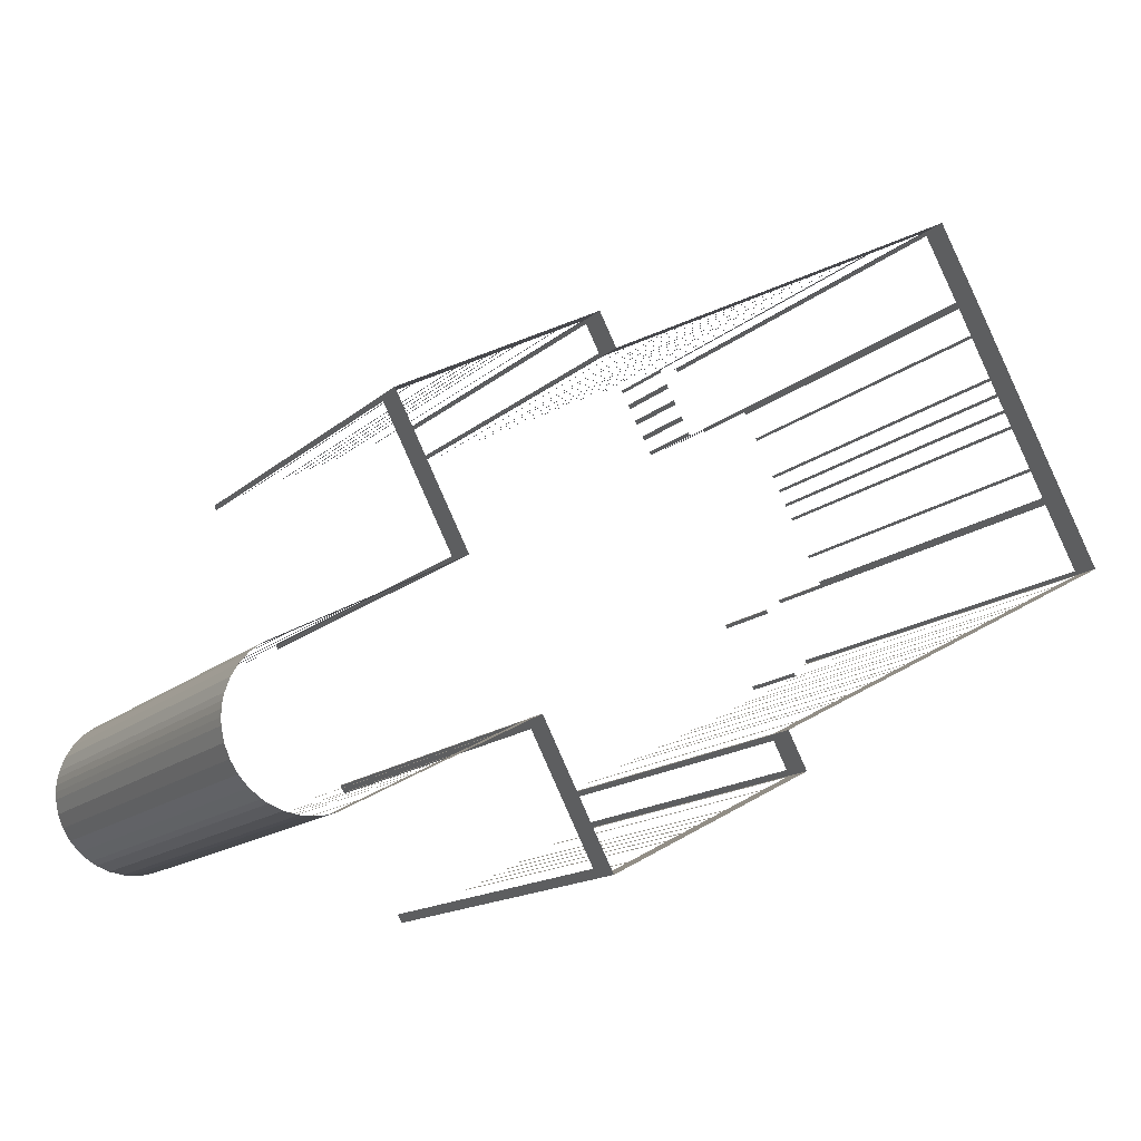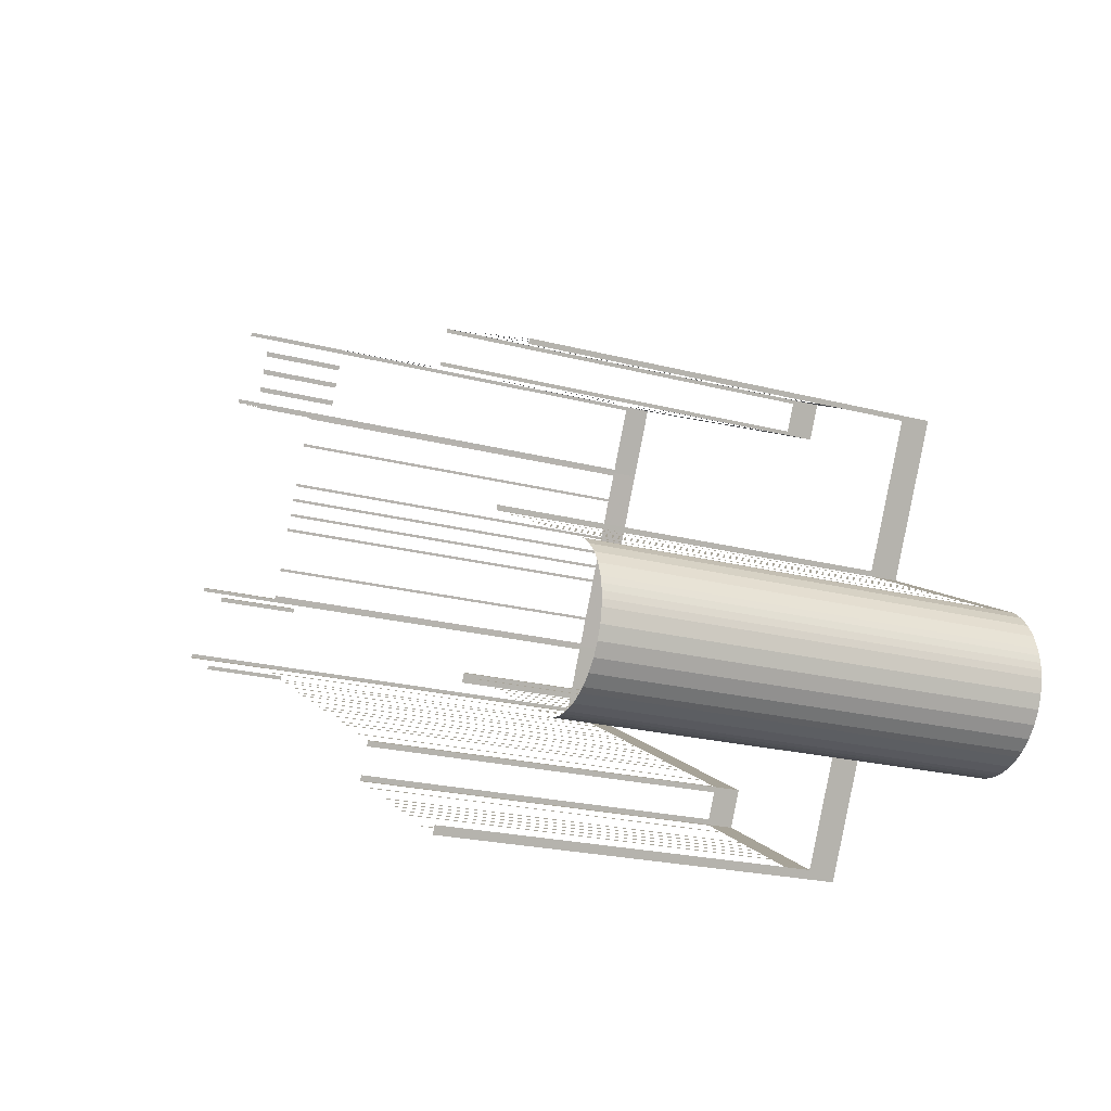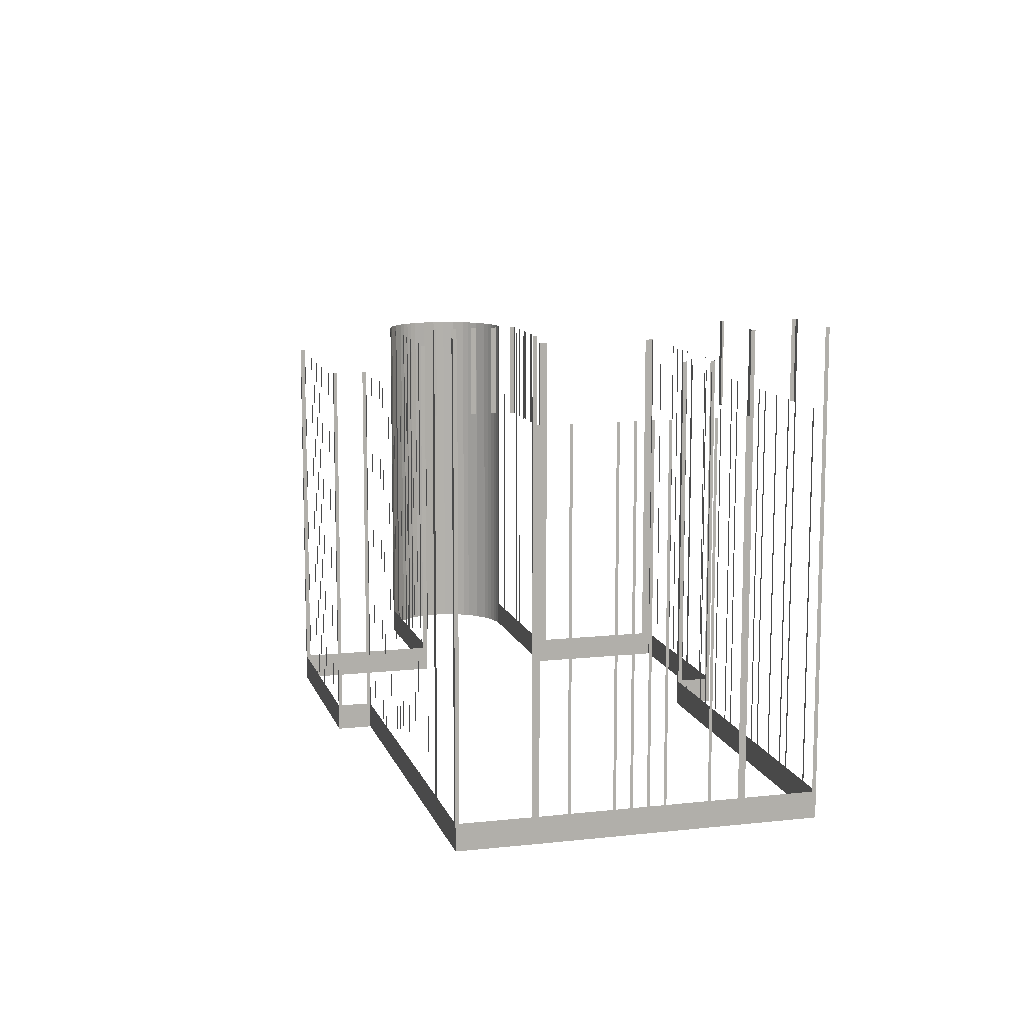
<metadata>
{"format":"obj","ext":"obj","renderer":"f3d","projection":"perspective","resolution":1024,"background":"white","views":[{"elev":-14.7,"azim":150.5,"up":"+Y"},{"elev":-22.3,"azim":65.8,"up":"+Y"},{"elev":11.2,"azim":-132.8,"up":"+Z"}]}
</metadata>
<code>
o geometryt000010000010000110010110000110000110100000110000st121_
v 776.6 -313.3 475.9
v 776.6 -313.3 428.2
v 776.4 -313.7 467.4
v 776.4 -313.7 475.9
v 780.1 -306.8 428.2
v 776.4 -313.7 425.4
v 780.1 -306.8 475.9
v 780.3 -306.4 467.4
v 780.3 -306.4 425.4
v 780.3 -306.4 475.9
v 813.9 -333.5 428.2
v 814.2 -333.7 467.4
v 813.9 -333.5 467.4
v 811.3 -332.1 428.2
v 814.2 -333.7 425.4
v 811.3 -332.1 467.4
v 811.1 -332 467.4
v 811.1 -332 428.2
v 807.2 -329.9 428.2
v 807.2 -329.9 467.4
v 806.9 -329.8 467.4
v 806.9 -329.8 428.2
v 805.6 -329.1 428.2
v 805.6 -329.1 467.4
v 805.4 -329 467.4
v 805.4 -329 428.2
v 802.8 -327.6 428.2
v 802.8 -327.6 467.4
v 802.5 -327.5 467.4
v 802.5 -327.5 428.2
v 799.9 -326.1 428.2
v 799.9 -326.1 467.4
v 799.6 -325.9 467.4
v 799.6 -325.9 428.2
v 798.3 -325.3 428.2
v 798.3 -325.3 467.4
v 798.1 -325.1 467.4
v 798.1 -325.1 428.2
v 795.5 -323.7 428.2
v 795.5 -323.7 467.4
v 795.2 -323.6 467.4
v 795.2 -323.6 428.2
v 792.6 -322.2 428.2
v 776.4 -313.7 425.4
v 792.6 -322.2 467.4
v 792.4 -322.1 467.4
v 792.4 -322.1 428.2
v 791.1 -321.4 428.2
v 791.1 -321.4 467.4
v 790.8 -321.3 467.4
v 790.8 -321.3 428.2
v 788.2 -319.9 428.2
v 788.2 -319.9 467.4
v 787.9 -319.7 467.4
v 787.9 -319.7 428.2
v 785.3 -318.4 428.2
v 785.3 -318.4 467.4
v 785.1 -318.2 467.4
v 785.1 -318.2 428.2
v 783.8 -317.5 428.2
v 783.8 -317.5 467.4
v 783.5 -317.4 467.4
v 783.5 -317.4 428.2
v 779.6 -315.3 428.2
v 779.6 -315.3 467.4
v 779.4 -315.2 467.4
v 779.4 -315.2 428.2
v 776.8 -313.8 428.2
v 776.8 -313.8 467.4
v 776.4 -313.7 467.4
v 776.4 -313.7 475.9
v 776.4 -313.7 467.4
v 777 -313.9 467.4
v 777 -313.9 475.9
v 783.5 -317.3 475.9
v 783.5 -317.3 467.4
v 784 -317.6 467.4
v 784 -317.6 475.9
v 780.4 -306.1 428.2
v 780.3 -306.4 467.4
v 780.4 -306.1 467.4
v 781.8 -303.5 428.2
v 780.3 -306.4 425.4
v 781.8 -303.5 467.4
v 781.9 -303.2 467.4
v 781.9 -303.2 428.2
v 784 -299.3 428.2
v 784 -299.3 467.4
v 784.1 -299 467.4
v 784.1 -299 428.2
v 784.8 -297.7 428.2
v 784.8 -297.7 467.4
v 784.9 -297.4 467.4
v 784.9 -297.4 428.2
v 785.6 -296.1 428.2
v 785.6 -296.1 467.4
v 785.7 -295.9 467.4
v 785.7 -295.9 428.2
v 790.3 -287.2 425.4
v 786.4 -294.6 428.2
v 786.4 -294.6 467.4
v 786.6 -294.3 467.4
v 786.6 -294.3 428.2
v 788.6 -290.4 428.2
v 788.6 -290.4 467.4
v 788.8 -290.1 467.4
v 788.8 -290.1 428.2
v 790.1 -287.5 428.2
v 790.1 -287.5 467.4
v 790.3 -287.2 467.4
v 780.8 -306.7 475.9
v 780.8 -306.7 467.4
v 780.3 -306.4 467.4
v 780.3 -306.4 475.9
v 787.8 -310.3 475.9
v 787.8 -310.3 467.4
v 787.3 -310.1 467.4
v 787.3 -310.1 475.9
v 784 -317.6 475.9
v 784 -317.6 467.4
v 784.2 -317.2 467.4
v 784.2 -317.2 475.9
v 787.6 -310.7 475.9
v 787.6 -310.7 467.4
v 787.8 -310.3 467.4
v 787.8 -310.3 475.9
v 790.5 -286.8 475.9
v 790.5 -286.8 428.2
v 790.3 -287.2 467.4
v 790.3 -287.2 475.9
v 793.9 -280.3 428.2
v 790.3 -287.2 425.4
v 793.9 -280.3 475.9
v 794.1 -280 467.4
v 794.1 -280 425.4
v 794.1 -280 475.9
v 790.3 -287.2 475.9
v 790.3 -287.2 467.4
v 790.6 -287.4 467.4
v 790.6 -287.4 475.9
v 791.9 -288 475.9
v 791.9 -288 467.4
v 792.4 -288.3 467.4
v 792.4 -288.3 475.9
v 793.7 -289 475.9
v 793.7 -289 467.4
v 794.3 -289.3 467.4
v 794.3 -289.3 475.9
v 795.6 -290 475.9
v 795.6 -290 467.4
v 795.8 -290.1 467.4
v 796.2 -290.3 467.4
v 796.2 -290.3 475.9
v 797.5 -291 475.9
v 797.5 -291 467.4
v 797.8 -291.2 467.4
v 797.8 -291.2 475.9
v 794.6 -280.3 475.9
v 794.6 -280.3 428.2
v 794.1 -280 467.4
v 794.1 -280 475.9
v 801.6 -284 425.4
v 801.1 -283.7 428.2
v 794.1 -280 425.4
v 801.1 -283.7 475.9
v 801.6 -284 467.4
v 801.6 -284 475.9
v 797.8 -291.2 475.9
v 797.8 -291.2 467.4
v 797.9 -290.9 467.4
v 797.9 -290.9 475.9
v 798.6 -289.6 475.9
v 798.6 -289.6 467.4
v 798.9 -289.1 467.4
v 798.9 -289.1 475.9
v 799.6 -287.8 475.9
v 799.6 -287.8 467.4
v 799.8 -287.3 467.4
v 799.8 -287.3 475.9
v 800.5 -286 475.9
v 800.5 -286 467.4
v 800.8 -285.6 467.4
v 800.8 -285.6 475.9
v 801.5 -284.3 475.9
v 801.5 -284.3 467.4
v 801.6 -284 467.4
v 801.6 -284 475.9
v 801.9 -284.1 428.2
v 801.6 -284 467.4
v 801.9 -284.1 467.4
v 804.5 -285.5 428.2
v 801.6 -284 425.4
v 804.5 -285.5 467.4
v 804.7 -285.6 467.4
v 804.7 -285.6 428.2
v 808.6 -287.6 428.2
v 808.6 -287.6 467.4
v 808.7 -287.7 467.4
v 808.7 -287.7 428.2
v 810 -288.4 428.2
v 810 -288.4 467.4
v 810.1 -288.4 467.4
v 810.1 -288.4 428.2
v 812.7 -289.8 428.2
v 812.7 -289.8 467.4
v 812.8 -289.9 467.4
v 812.8 -289.9 428.2
v 815.5 -291.3 428.2
v 815.5 -291.3 467.4
v 815.6 -291.3 467.4
v 815.6 -291.3 428.2
v 816.9 -292 428.2
v 816.9 -292 467.4
v 817 -292.1 467.4
v 817 -292.1 428.2
v 832.3 -300.1 425.4
v 818.3 -292.8 428.2
v 818.3 -292.8 467.4
v 818.4 -292.8 467.4
v 818.4 -292.8 428.2
v 821 -294.2 428.2
v 821 -294.2 467.4
v 821.2 -294.3 467.4
v 821.2 -294.3 428.2
v 823.8 -295.6 428.2
v 823.8 -295.6 467.4
v 823.9 -295.7 467.4
v 823.9 -295.7 428.2
v 825.2 -296.4 428.2
v 825.2 -296.4 467.4
v 825.3 -296.4 467.4
v 825.3 -296.4 428.2
v 829.2 -298.5 428.2
v 829.2 -298.5 467.4
v 829.3 -298.6 467.4
v 829.3 -298.6 428.2
v 831.9 -299.9 428.2
v 831.9 -299.9 467.4
v 832.3 -300.1 467.4
v 832.4 -347.9 428.2
v 832.7 -348.1 467.4
v 832.4 -347.9 467.4
v 829.8 -346.5 428.2
v 832.7 -348.1 425.4
v 829.8 -346.5 467.4
v 829.6 -346.4 467.4
v 829.6 -346.4 428.2
v 825.7 -344.4 428.2
v 825.7 -344.4 467.4
v 825.5 -344.3 467.4
v 825.5 -344.3 428.2
v 824.2 -343.6 428.2
v 824.2 -343.6 467.4
v 824 -343.4 467.4
v 824 -343.4 428.2
v 822.6 -342.8 428.2
v 822.6 -342.8 467.4
v 822.4 -342.6 467.4
v 822.4 -342.6 428.2
v 821.1 -342 428.2
v 812.3 -337.3 425.4
v 821.1 -342 467.4
v 820.9 -341.8 467.4
v 820.9 -341.8 428.2
v 819.6 -341.2 428.2
v 819.6 -341.2 467.4
v 819.4 -341 467.4
v 819.4 -341 428.2
v 815.5 -339 428.2
v 815.5 -339 467.4
v 815.2 -338.9 467.4
v 815.2 -338.9 428.2
v 812.6 -337.5 428.2
v 812.6 -337.5 467.4
v 812.3 -337.3 467.4
v 812.6 -336.8 428.2
v 812.3 -337.3 467.4
v 812.6 -336.8 467.4
v 814 -334.2 428.2
v 812.3 -337.3 425.4
v 814 -334.2 467.4
v 814.2 -333.7 467.4
v 814.2 -333.7 425.4
v 832.4 -299.8 428.2
v 832.3 -300.1 467.4
v 832.4 -299.8 467.4
v 833.8 -297.2 428.2
v 832.3 -300.1 425.4
v 833.8 -297.2 467.4
v 834 -296.8 467.4
v 834 -296.8 425.4
v 839.4 -335.5 428.2
v 839.8 -334.7 467.4
v 839.4 -335.5 467.4
v 833.2 -347.3 428.2
v 839.8 -334.7 425.4
v 833.2 -347.3 467.4
v 832.7 -348.1 467.4
v 832.7 -348.1 425.4
v 834.3 -297 428.2
v 834 -296.8 467.4
v 834.3 -297 467.4
v 836.9 -298.4 428.2
v 834 -296.8 425.4
v 836.9 -298.4 467.4
v 837.1 -298.5 467.4
v 837.1 -298.5 428.2
v 841 -300.5 428.2
v 841 -300.5 467.4
v 841.2 -300.7 467.4
v 841.2 -300.7 428.2
v 842.5 -301.3 428.2
v 842.5 -301.3 467.4
v 842.8 -301.5 467.4
v 842.8 -301.5 428.2
v 844.1 -302.1 428.2
v 844.1 -302.1 467.4
v 844.3 -302.3 467.4
v 844.3 -302.3 428.2
v 854.4 -307.6 425.4
v 845.6 -302.9 428.2
v 845.6 -302.9 467.4
v 845.8 -303.1 467.4
v 845.8 -303.1 428.2
v 847.1 -303.7 428.2
v 847.1 -303.7 467.4
v 847.3 -303.9 467.4
v 847.3 -303.9 428.2
v 851.2 -305.9 428.2
v 851.2 -305.9 467.4
v 851.4 -306 467.4
v 851.4 -306 428.2
v 854.1 -307.4 428.2
v 854.1 -307.4 467.4
v 854.4 -307.6 467.4
v 858.4 -344.5 428.2
v 858.7 -344.7 467.4
v 858.4 -344.5 467.4
v 855.8 -343.1 428.2
v 858.7 -344.7 425.4
v 855.8 -343.1 467.4
v 855.6 -343 467.4
v 855.6 -343 428.2
v 851.6 -341 428.2
v 851.6 -341 467.4
v 851.4 -340.8 467.4
v 851.4 -340.8 428.2
v 850.1 -340.1 428.2
v 850.1 -340.1 467.4
v 849.9 -340 467.4
v 849.9 -340 428.2
v 848.6 -339.3 428.2
v 839.8 -334.7 425.4
v 848.6 -339.3 467.4
v 848.4 -339.2 467.4
v 848.4 -339.2 428.2
v 847.1 -338.5 428.2
v 847.1 -338.5 467.4
v 846.8 -338.4 467.4
v 846.8 -338.4 428.2
v 842.9 -336.4 428.2
v 842.9 -336.4 467.4
v 842.7 -336.2 467.4
v 842.7 -336.2 428.2
v 840.1 -334.9 428.2
v 840.1 -334.9 467.4
v 839.8 -334.7 467.4
v 854.1 -308 428.2
v 854.4 -307.6 467.4
v 854.1 -308 467.4
v 847.2 -321.1 428.2
v 854.4 -307.6 425.4
v 847.2 -321.1 467.4
v 847 -321.5 467.4
v 847 -321.5 425.4
v 847.3 -321.7 428.2
v 847 -321.5 467.4
v 847.3 -321.7 467.4
v 849.9 -323 428.2
v 847 -321.5 425.4
v 849.9 -323 467.4
v 850.4 -323.3 467.4
v 850.4 -323.3 428.2
v 854.3 -325.4 428.2
v 854.3 -325.4 467.4
v 854.8 -325.6 467.4
v 854.8 -325.6 428.2
v 856.1 -326.3 428.2
v 856.1 -326.3 467.4
v 856.6 -326.6 467.4
v 856.6 -326.6 428.2
v 865.7 -331.4 425.4
v 857.9 -327.3 428.2
v 857.9 -327.3 467.4
v 858.4 -327.5 467.4
v 858.4 -327.5 428.2
v 862.3 -329.6 428.2
v 862.3 -329.6 467.4
v 862.8 -329.8 467.4
v 862.8 -329.8 428.2
v 865.4 -331.2 428.2
v 865.4 -331.2 467.4
v 865.7 -331.4 467.4
v 858.7 -344.7 425.4
v 859.3 -344.9 467.4
v 858.7 -344.7 467.4
v 859.3 -344.9 425.4
v 859.3 -344.9 425.4
v 860 -345.1 425.4
v 860 -345.1 467.4
v 859.3 -344.9 467.4
v 860 -345.1 425.4
v 860.7 -345.2 467.4
v 860 -345.1 467.4
v 860.7 -345.2 425.4
v 860.7 -345.2 425.4
v 861.4 -345.2 425.4
v 861.4 -345.2 467.4
v 860.7 -345.2 467.4
v 861.4 -345.2 425.4
v 862.1 -345.2 425.4
v 862.1 -345.2 467.4
v 861.4 -345.2 467.4
v 862.1 -345.2 425.4
v 863.4 -345 467.4
v 862.1 -345.2 467.4
v 863.4 -345 425.4
v 863.4 -345 425.4
v 864.7 -344.5 425.4
v 864.7 -344.5 467.4
v 863.4 -345 467.4
v 864.7 -344.5 425.4
v 865.4 -344.2 425.4
v 865.4 -344.2 467.4
v 864.7 -344.5 467.4
v 865.4 -344.2 425.4
v 866.5 -343.3 467.4
v 865.4 -344.2 467.4
v 866.5 -343.3 425.4
v 866.8 -332.2 425.4
v 865.7 -331.4 425.4
v 865.7 -331.4 467.4
v 866.8 -332.2 467.4
v 866.5 -343.3 425.4
v 867.4 -342.3 425.4
v 867.4 -342.3 467.4
v 866.5 -343.3 467.4
v 867.7 -333.3 425.4
v 866.8 -332.2 425.4
v 866.8 -332.2 467.4
v 867.7 -333.3 467.4
v 867.4 -342.3 425.4
v 868.2 -341.2 467.4
v 867.4 -342.3 467.4
v 868.2 -341.2 425.4
v 868.4 -334.5 425.4
v 867.7 -333.3 425.4
v 867.7 -333.3 467.4
v 868.4 -334.5 467.4
v 868.2 -341.2 425.4
v 868.7 -339.9 425.4
v 868.7 -339.9 467.4
v 868.2 -341.2 467.4
v 868.8 -335.8 425.4
v 868.4 -334.5 425.4
v 868.4 -334.5 467.4
v 868.8 -335.8 467.4
v 868.7 -339.9 425.4
v 869 -338.5 425.4
v 869 -338.5 467.4
v 868.7 -339.9 467.4
v 869 -336.5 425.4
v 868.8 -335.8 425.4
v 868.8 -335.8 467.4
v 869 -336.5 467.4
v 869 -337.2 425.4
v 869 -336.5 425.4
v 869 -336.5 467.4
v 869 -337.2 467.4
v 869 -338.5 425.4
v 869.1 -337.9 467.4
v 869 -338.5 467.4
v 869.1 -337.9 425.4
v 869.1 -337.9 425.4
v 869 -337.2 425.4
v 869 -337.2 467.4
v 869.1 -337.9 467.4
f 1 2 3
f 3 2 6
f 5 7 8
f 8 9 5
f 14 15 11
f 12 11 15
f 16 17 14
f 17 18 14
f 18 15 14
f 18 19 15
f 20 21 19
f 21 22 19
f 19 22 15
f 22 23 15
f 24 25 23
f 25 26 23
f 23 26 15
f 28 29 27
f 29 30 27
f 30 31 15
f 32 33 31
f 33 34 31
f 34 35 15
f 36 37 35
f 37 38 35
f 40 41 39
f 41 42 39
f 43 44 42
f 45 46 43
f 46 47 43
f 48 44 47
f 49 50 48
f 50 51 48
f 52 44 51
f 53 54 52
f 54 55 52
f 57 58 56
f 58 59 56
f 61 62 60
f 62 63 60
f 64 44 63
f 65 66 64
f 66 67 64
f 67 44 64
f 68 44 67
f 70 44 68
f 71 72 73
f 71 73 74
f 75 76 77
f 75 77 78
f 79 80 81
f 82 83 79
f 80 79 83
f 84 85 82
f 85 86 82
f 86 83 82
f 86 87 83
f 88 89 87
f 89 90 87
f 87 90 83
f 90 91 83
f 92 93 91
f 93 94 91
f 94 95 83
f 96 97 95
f 97 98 95
f 98 99 95
f 95 99 83
f 100 99 98
f 101 102 100
f 102 103 100
f 103 99 100
f 104 99 103
f 105 106 104
f 106 107 104
f 108 99 107
f 109 110 108
f 110 99 108
f 111 112 113
f 111 113 114
f 119 120 121
f 119 121 122
f 123 124 125
f 123 125 126
f 127 128 129
f 129 130 127
f 131 132 128
f 129 128 132
f 131 133 134
f 134 135 131
f 135 132 131
f 133 136 134
f 137 138 139
f 137 139 140
f 141 142 143
f 141 143 144
f 145 146 147
f 145 147 148
f 149 150 151
f 151 152 153
f 149 151 153
f 154 155 156
f 154 156 157
f 158 159 160
f 160 161 158
f 162 159 163
f 162 164 159
f 160 159 164
f 163 165 166
f 166 162 163
f 165 167 166
f 168 169 170
f 168 170 171
f 172 173 174
f 172 174 175
f 176 177 178
f 176 178 179
f 180 181 182
f 180 182 183
f 184 185 186
f 184 186 187
f 188 189 190
f 191 192 188
f 189 188 192
f 193 194 191
f 194 195 191
f 195 192 191
f 195 196 192
f 197 198 196
f 198 199 196
f 196 199 192
f 199 200 192
f 201 202 200
f 202 203 200
f 200 203 192
f 203 204 192
f 207 208 192
f 211 212 192
f 213 214 212
f 214 215 212
f 212 216 192
f 217 216 215
f 218 219 217
f 219 220 217
f 221 216 220
f 222 223 221
f 223 224 221
f 225 216 224
f 226 227 225
f 227 228 225
f 228 216 225
f 229 216 228
f 230 231 229
f 231 232 229
f 232 216 229
f 233 216 232
f 234 235 233
f 235 236 233
f 236 216 233
f 237 216 236
f 238 239 237
f 239 216 237
f 240 241 242
f 243 244 240
f 241 240 244
f 245 246 243
f 246 247 243
f 247 244 243
f 247 248 244
f 249 250 248
f 250 251 248
f 248 251 244
f 251 252 244
f 253 254 252
f 254 255 252
f 252 255 244
f 255 256 244
f 257 258 256
f 258 259 256
f 256 259 244
f 260 261 259
f 259 261 244
f 262 263 260
f 263 264 260
f 265 261 264
f 266 267 265
f 267 268 265
f 268 261 265
f 269 261 268
f 270 271 269
f 271 272 269
f 272 261 269
f 273 261 272
f 274 275 273
f 275 261 273
f 276 277 278
f 279 280 276
f 277 276 280
f 281 282 279
f 282 283 279
f 283 280 279
f 284 285 286
f 287 288 284
f 285 284 288
f 289 290 287
f 290 291 287
f 291 288 287
f 292 293 294
f 295 296 292
f 293 292 296
f 297 298 295
f 298 299 295
f 299 296 295
f 300 301 302
f 303 304 300
f 301 300 304
f 305 306 303
f 306 307 303
f 307 304 303
f 307 308 304
f 309 310 308
f 310 311 308
f 311 312 304
f 313 314 312
f 314 315 312
f 312 315 304
f 315 316 304
f 317 318 316
f 318 319 316
f 316 320 304
f 321 320 319
f 322 323 321
f 323 324 321
f 325 320 324
f 326 327 325
f 327 328 325
f 328 320 325
f 329 320 328
f 330 331 329
f 331 332 329
f 332 320 329
f 333 320 332
f 334 335 333
f 335 320 333
f 336 337 338
f 339 340 336
f 337 336 340
f 341 342 339
f 342 343 339
f 343 340 339
f 343 344 340
f 345 346 344
f 346 347 344
f 344 347 340
f 347 348 340
f 349 350 348
f 350 351 348
f 352 353 351
f 351 353 340
f 354 355 352
f 355 356 352
f 356 353 352
f 357 353 356
f 358 359 357
f 359 360 357
f 360 353 357
f 361 353 360
f 362 363 361
f 363 364 361
f 364 353 361
f 365 353 364
f 366 367 365
f 367 353 365
f 368 369 370
f 371 372 368
f 369 368 372
f 373 374 371
f 374 375 371
f 375 372 371
f 379 380 376
f 377 376 380
f 381 382 379
f 382 383 379
f 383 380 379
f 383 384 380
f 385 386 384
f 386 387 384
f 384 387 380
f 387 388 380
f 389 390 388
f 390 391 388
f 391 392 388
f 388 392 380
f 393 392 391
f 394 395 393
f 395 396 393
f 397 392 396
f 398 399 397
f 399 400 397
f 400 392 397
f 401 392 400
f 402 403 401
f 403 392 401
f 404 405 406
f 404 407 405
f 408 409 410
f 408 410 411
f 412 413 414
f 412 415 413
f 416 417 418
f 416 418 419
f 420 421 422
f 420 422 423
f 424 425 426
f 424 427 425
f 428 429 430
f 428 430 431
f 432 433 434
f 432 434 435
f 436 437 438
f 436 439 437
f 440 441 442
f 440 442 443
f 444 445 446
f 444 446 447
f 448 449 450
f 448 450 451
f 452 453 454
f 452 455 453
f 456 457 458
f 456 458 459
f 460 461 462
f 460 462 463
f 464 465 466
f 464 466 467
f 468 469 470
f 468 470 471
f 472 473 474
f 472 474 475
f 476 477 478
f 476 478 479
f 480 481 482
f 480 483 481
f 484 485 486
f 484 486 487
f 3 4 1
f 5 6 2
f 9 6 5
f 7 10 8
f 11 12 13
f 26 27 15
f 27 30 15
f 31 34 15
f 35 38 15
f 38 39 15
f 39 42 15
f 42 44 15
f 47 44 43
f 51 44 48
f 55 44 52
f 56 44 55
f 59 44 56
f 60 44 59
f 63 44 60
f 69 70 68
f 91 94 83
f 107 99 104
f 115 116 117
f 115 117 118
f 205 206 204
f 206 207 204
f 204 207 192
f 209 210 208
f 210 211 208
f 208 211 192
f 215 216 212
f 220 216 217
f 224 216 221
f 264 261 260
f 308 311 304
f 319 320 316
f 324 320 321
f 348 351 340
f 376 377 378
f 396 392 393

</code>
